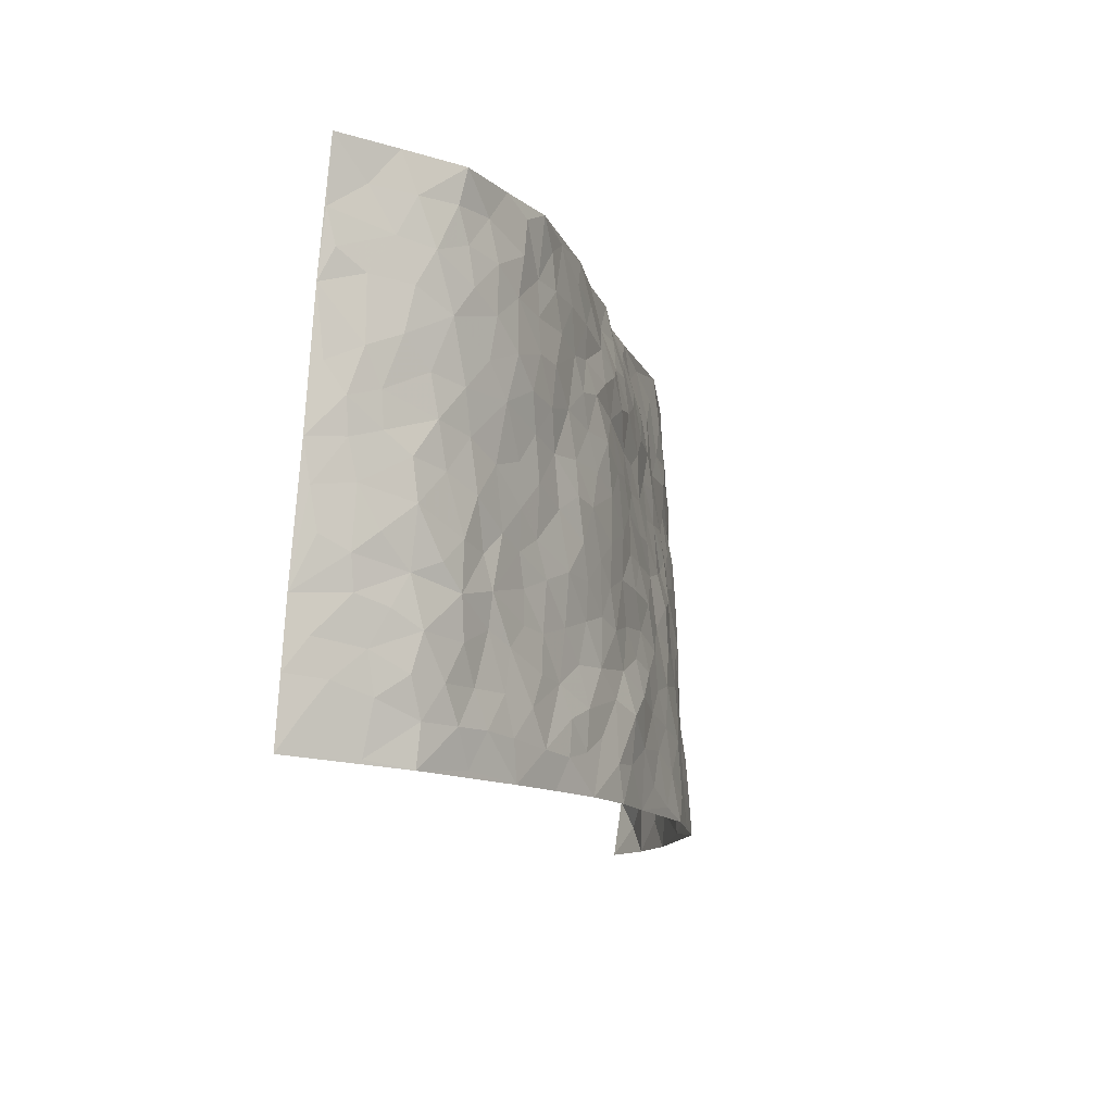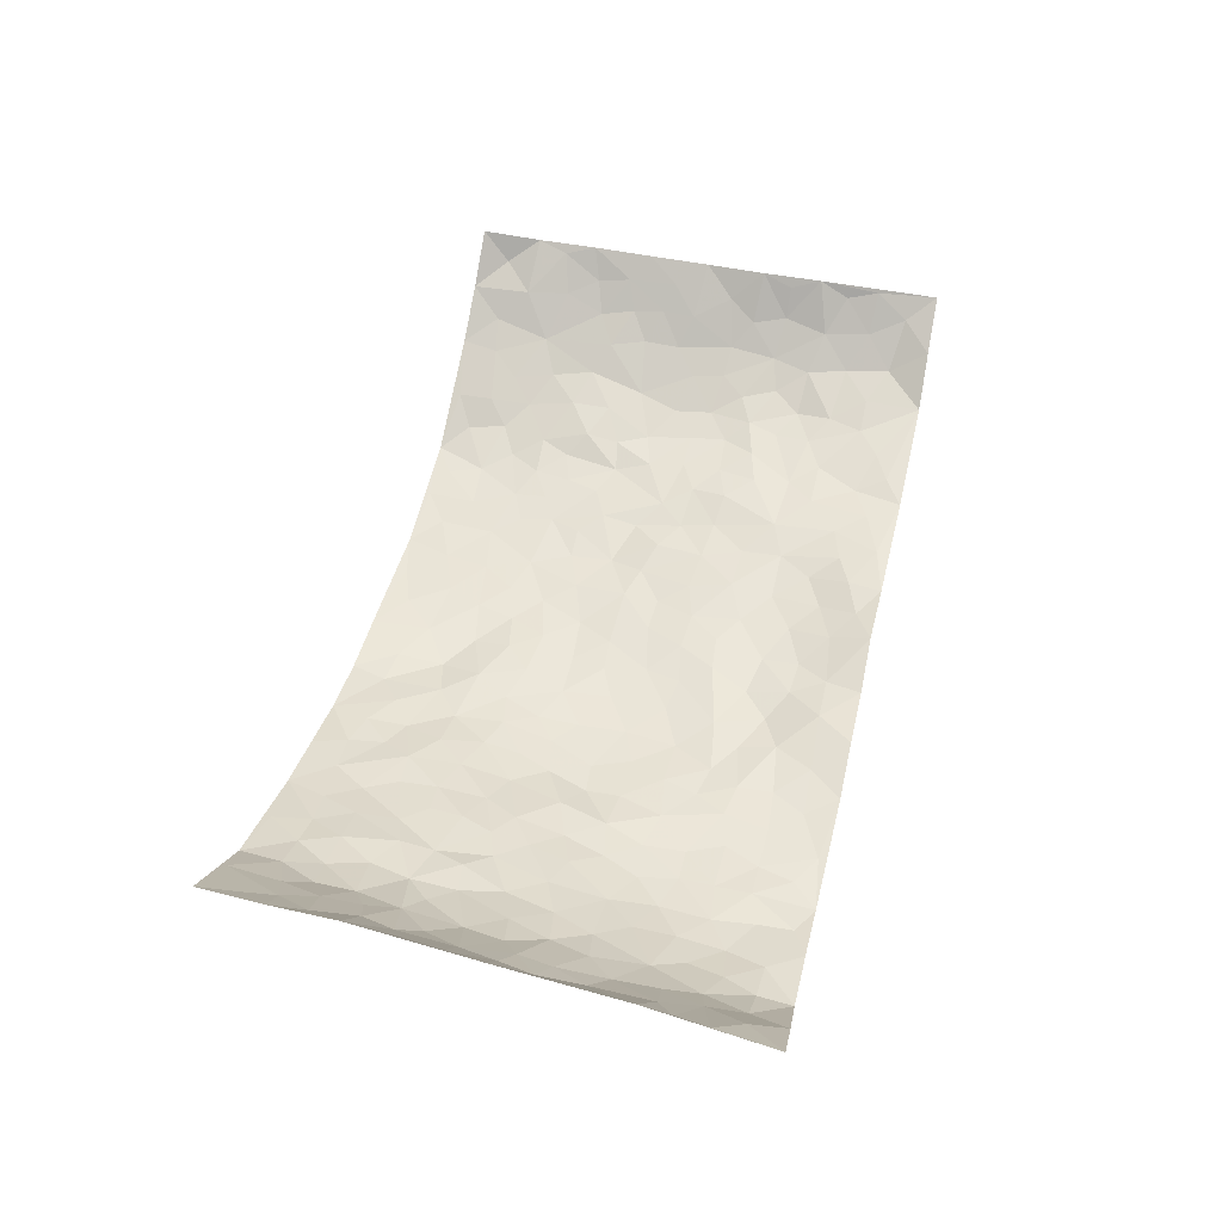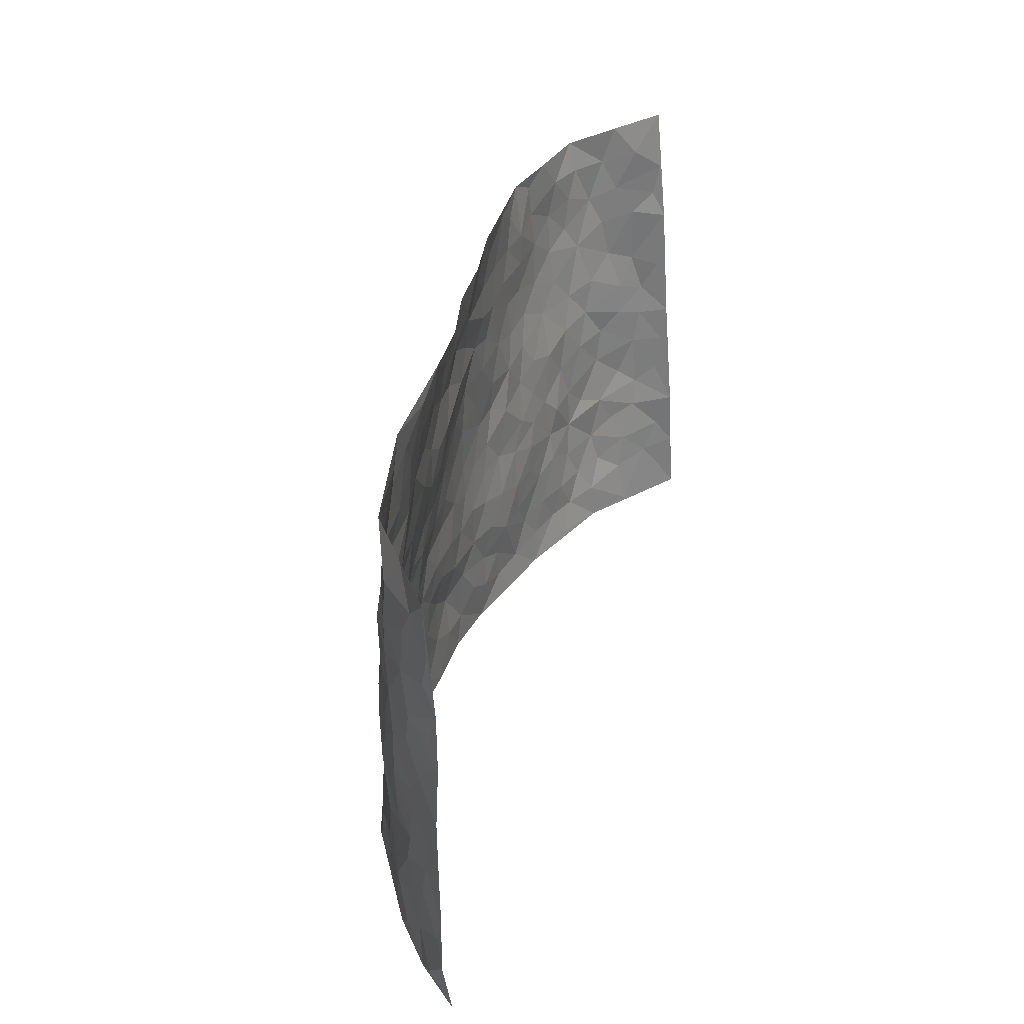
<metadata>
{"format":"obj","ext":"obj","renderer":"f3d","projection":"perspective","resolution":1024,"background":"white","views":[{"elev":-13.4,"azim":107.0,"up":"+Y"},{"elev":48.5,"azim":102.8,"up":"+Z"},{"elev":36.8,"azim":-74.3,"up":"+Y"}]}
</metadata>
<code>
v -0.8999 0.01128 0.2102
v -0.925 1.003 0.1864
v 0.8913 0.001267 0.2499
v 0.9286 0.9938 0.1634
v -0.7759 0.3984 0.07335
v -0.9145 0.5071 0.1949
v -0.8236 0.3637 0.113
v -0.007634 0.004513 -0.091
v -0.9136 0.257 0.1977
v -0.8719 0.3441 0.1577
v -0.7163 0.007765 0.05006
v -0.9137 0.1326 0.1964
v -0.7 0.2988 0.03094
v -0.8144 0.008793 0.124
v -0.8116 0.2942 0.1016
v -0.4983 0.007856 -0.06844
v -0.898 0.1949 0.1827
v -0.3001 0.1733 -0.08991
v -0.7555 0.3274 0.06787
v -0.8211 0.1268 0.1238
v -0.8738 0.07016 0.1575
v -0.7699 0.07052 0.08053
v -0.6638 0.1331 0.01592
v -0.7087 0.08063 0.04178
v -0.8349 0.2138 0.1254
v -0.8651 0.2761 0.1474
v -0.7514 0.1828 0.05894
v -0.6843 0.2155 0.02084
v -0.8278 0.4946 0.118
v -0.9138 0.3814 0.1961
v -0.7225 1.005 0.04509
v -0.5381 0.2284 -0.0347
v 0.256 0.1549 -0.06572
v -0.9101 0.7546 0.1986
v -0.3697 0.3982 -0.05899
v -0.7689 0.7585 0.06057
v -0.7851 0.8374 0.06813
v -0.5822 0.4479 -0.02203
v -0.5981 0.6126 -0.009624
v -0.4806 1.003 -0.001951
v -0.8946 0.6926 0.1811
v -0.659 0.5695 0.00509
v -0.3856 0.7568 -0.02019
v -0.5114 0.2862 -0.04164
v -0.4634 0.2316 -0.05529
v -0.5007 0.1688 -0.05604
v -0.4454 0.6405 -0.02096
v -0.3662 0.5645 -0.04879
v 0.1672 0.4732 -0.08382
v -0.3397 0.2271 -0.08057
v -0.2083 0.6139 -0.05319
v -0.3735 0.6331 -0.03837
v -0.3103 0.06404 -0.09441
v -0.6228 0.7169 0.003795
v -0.4009 0.2005 -0.0713
v -0.8375 0.6244 0.1178
v -0.04015 0.3511 -0.08288
v 0.05587 0.3409 -0.08043
v 0.299 0.4476 -0.06893
v -0.09363 0.5538 -0.06919
v -0.1641 0.5585 -0.06489
v 0.09604 0.6302 -0.07797
v -0.6275 0.3522 0.002501
v -0.7373 0.5804 0.04493
v -0.8979 0.8148 0.1723
v -0.5626 0.1356 -0.03732
v -0.3763 0.01842 -0.08583
v -0.7766 0.4724 0.07059
v -0.6158 0.1783 -0.01213
v -0.609 0.02429 -0.00877
v -0.2544 0.008269 -0.1038
v -0.6105 0.09444 -0.007871
v -0.5511 0.05942 -0.04503
v -0.4397 0.04343 -0.0753
v -0.4585 0.1102 -0.07059
v -0.8542 0.6919 0.1294
v -0.9126 0.8787 0.186
v -0.7267 0.5153 0.03874
v 0.01019 0.9962 -0.03151
v -0.7858 0.6815 0.07116
v -0.5589 0.3209 -0.01713
v -0.5126 0.4665 -0.0317
v 0.008636 0.5725 -0.07557
v -0.04897 0.4852 -0.07876
v 0.003391 0.4218 -0.08544
v -0.1301 0.1324 -0.09292
v -0.565 0.6759 -0.005376
v -0.8681 0.5688 0.149
v -0.7237 0.6976 0.03569
v -0.4523 0.3031 -0.05545
v -0.6253 0.2731 0.003516
v -0.4969 0.6935 -0.01309
v -0.1728 0.4878 -0.06846
v -0.2642 0.4404 -0.07679
v -0.6421 0.6554 0.009341
v -0.01618 0.1202 -0.09493
v -0.4148 0.515 -0.04272
v -0.3479 0.2937 -0.074
v -0.2407 0.5074 -0.06645
v -0.1816 0.3856 -0.07802
v -0.9082 0.6305 0.1987
v -0.6976 0.6292 0.02764
v -0.7934 0.5863 0.07811
v -0.3696 0.1161 -0.08155
v -0.5212 0.5388 -0.02548
v -0.6778 0.4124 0.01241
v -0.1327 0.3277 -0.08669
v -0.1532 0.2534 -0.0869
v -0.5156 0.6169 -0.01895
v 0.1146 0.729 -0.06862
v -0.007074 0.2176 -0.0972
v -0.07584 0.2767 -0.08954
v 0.001951 0.2904 -0.08437
v -0.4321 0.3696 -0.05435
v -0.2018 0.1887 -0.09088
v -0.6519 0.4945 0.0007203
v -0.5559 0.3868 -0.02547
v -0.4942 0.3974 -0.04522
v -0.3074 0.5275 -0.05433
v -0.2617 0.3557 -0.08157
v -0.3567 0.4721 -0.05994
v -0.2304 0.2762 -0.08648
v -0.09162 0.4144 -0.08544
v -0.5945 0.5381 -0.0151
v -0.09629 0.2017 -0.09047
v -0.2208 0.09901 -0.0965
v -0.4034 0.2643 -0.06683
v -0.8752 0.4439 0.1606
v -0.8306 0.4268 0.1193
v 0.09281 0.4232 -0.08347
v 0.2063 0.2359 -0.07408
v 0.08426 0.5175 -0.08384
v 0.02019 0.4895 -0.08011
v 0.1663 0.3921 -0.08099
v 0.773 0.4889 0.07698
v 0.2212 0.4318 -0.07801
v 0.2639 0.3108 -0.06261
v 0.1636 0.5663 -0.08394
v 0.1322 0.9952 -0.03484
v -0.2912 0.6231 -0.04674
v 0.4346 0.8728 -0.05846
v 0.5037 0.9897 -0.05935
v -0.2091 0.7838 -0.04382
v -0.05128 0.8652 -0.05147
v -0.3252 0.3536 -0.07097
v -0.4577 0.5707 -0.02911
v -0.08103 0.05715 -0.09569
v -0.1665 0.02748 -0.09999
v 0.1159 0.00193 -0.08929
v 0.02065 0.8596 -0.05423
v -0.0116 0.7005 -0.05946
v 0.415 0.1913 -0.02763
v 0.3373 0.286 -0.04548
v 0.5893 0.5179 -0.001145
v 0.5248 0.5396 -0.021
v 0.4484 0.129 -0.02214
v 0.5144 0.2213 -0.003214
v 0.4114 0.3568 -0.03449
v 0.02639 0.6415 -0.07091
v -0.0559 0.6288 -0.0626
v -0.1416 0.7316 -0.0531
v -0.08193 0.6945 -0.05549
v -0.05424 0.7926 -0.05908
v -0.1336 0.6349 -0.05743
v 0.02712 0.7752 -0.06746
v 0.2554 0.995 -0.05197
v -0.01027 0.9258 -0.04157
v -0.2633 0.8483 -0.02939
v -0.1926 0.8818 -0.03195
v -0.3107 0.7838 -0.03024
v -0.2345 0.9982 -0.003027
v -0.2238 0.699 -0.04241
v -0.314 0.7033 -0.03876
v -0.1344 0.8311 -0.04738
v -0.1115 0.9949 -0.008262
v 0.224 0.7442 -0.07252
v 0.1787 0.6664 -0.0811
v 0.3305 0.5913 -0.064
v 0.2643 0.5202 -0.07652
v 0.2703 0.6627 -0.0691
v 0.4315 0.7368 -0.05798
v 0.3608 0.6774 -0.05897
v 0.2923 0.7297 -0.06733
v 0.0777 0.9261 -0.03961
v 0.0852 0.8235 -0.06877
v 0.1532 0.857 -0.06222
v 0.259 0.8699 -0.0638
v 0.3294 0.7889 -0.06171
v 0.2359 0.5933 -0.07721
v -0.8496 0.8731 0.1218
v -0.6744 0.8235 0.02599
v -0.8381 0.7804 0.114
v -0.8236 1.004 0.1158
v -0.8804 0.9449 0.1492
v -0.7941 0.9275 0.07555
v -0.7208 0.892 0.04875
v -0.5966 0.935 0.01613
v -0.6537 0.8924 0.02362
v -0.6826 0.7529 0.01802
v -0.5556 0.8204 -0.005235
v -0.6163 0.7877 0.00741
v -0.505 0.9056 -0.006466
v -0.3846 0.8806 -0.01074
v -0.5364 0.9651 0.008226
v -0.4597 0.8201 -0.01133
v -0.4351 0.9395 -0.004109
v -0.3363 0.9743 -0.001156
v -0.5076 0.7662 -0.01417
v -0.3127 0.9025 -0.01091
v -0.2499 0.9303 -0.009726
v 0.1626 0.7847 -0.07227
v 0.2618 0.8011 -0.06293
v 0.1978 0.9311 -0.05496
v 0.402 0.8057 -0.05955
v 0.3466 0.8756 -0.06259
v 0.3935 0.9762 -0.05757
v 0.2989 0.9337 -0.0602
v 0.4536 0.9406 -0.05788
v 0.3805 0.4893 -0.04783
v 0.3292 0.5254 -0.06842
v 0.4871 0.597 -0.03821
v 0.4379 0.6577 -0.05286
v 0.4087 0.5825 -0.048
v 0.3466 0.1861 -0.03828
v 0.4754 0.3294 -0.01339
v 0.4602 0.5162 -0.03676
v 0.3464 0.3839 -0.0554
v -0.1165 0.9144 -0.03196
v -0.1743 0.9572 -0.01505
v 0.3147 0.1295 -0.05145
v 0.5909 0.007373 0.04198
v 0.1995 0.3318 -0.07376
v 0.2711 0.3817 -0.0682
v 0.5729 0.2409 0.01598
v 0.7425 0.9875 -0.001024
v 0.8925 0.2506 0.2343
v 0.5011 0.8036 -0.04761
v 0.7074 0.4782 0.04347
v 0.4964 0.7382 -0.05004
v 0.9028 0.4971 0.211
v 0.658 0.2846 0.03194
v 0.5071 0.4616 -0.01861
v 0.754 0.3028 0.08507
v 0.5564 0.4084 -0.002458
v 0.4759 -0.004268 -0.002373
v 0.08624 0.2519 -0.08262
v 0.4942 0.07042 -0.003885
v 0.1326 0.3186 -0.08161
v 0.4105 0.2622 -0.02801
v 0.8256 0.2598 0.1523
v 0.6363 0.4525 0.01416
v 0.564 0.07455 0.01857
v 0.446 0.4209 -0.02764
v 0.5985 0.3641 0.01676
v 0.2826 0.2297 -0.054
v 0.4713 0.2659 -0.01354
v 0.2583 0.07652 -0.06177
v 0.3563 -0.001249 -0.03375
v 0.2382 0.0004628 -0.06863
v 0.1956 0.1131 -0.07197
v 0.06477 0.1707 -0.1003
v 0.1415 0.189 -0.08319
v 0.5971 0.1399 0.03092
v 0.7596 0.414 0.07217
v 0.7287 0.2125 0.07089
v 0.6323 0.07206 0.04523
v 0.6606 0.3748 0.02826
v 0.7048 0.3294 0.04875
v 0.8389 0.321 0.1521
v 0.7355 0.5588 0.04786
v 0.6745 0.1365 0.05342
v 0.7378 0.1418 0.08806
v 0.8083 0.3602 0.1156
v 0.8758 0.3466 0.1946
v 0.8428 0.4326 0.1435
v 0.5739 0.3057 0.008141
v 0.7768 0.1005 0.1337
v 0.3255 0.05973 -0.04996
v 0.4027 0.06387 -0.03077
v 0.06562 0.07884 -0.09177
v 0.1376 0.07201 -0.08712
v 0.9123 0.7471 0.1913
v 0.7051 0.0712 0.08218
v 0.642 0.2072 0.03406
v 0.8896 0.4217 0.2029
v 0.8599 0.5035 0.1528
v 0.7765 0.2429 0.1089
v 0.5223 0.1417 0.003134
v 0.7043 -0.006382 0.0901
v 0.4979 0.3886 -0.01313
v 0.8649 0.06233 0.2179
v 0.8936 0.1262 0.2412
v 0.7944 0.1753 0.1395
v 0.8365 0.1214 0.1842
v 0.7775 0.004169 0.1515
v 0.8664 0.1867 0.2059
v 0.6619 0.5469 0.01874
v 0.6903 0.6234 0.01783
v 0.589 0.6268 -0.01992
v 0.8097 0.6833 0.08151
v 0.639 0.7619 -0.0186
v 0.8961 0.621 0.183
v 0.7573 0.6329 0.05453
v 0.8254 0.5882 0.1115
v 0.7335 0.7338 0.0247
v 0.8147 0.5235 0.1113
v 0.872 0.5682 0.1525
v 0.8584 0.653 0.1281
v 0.6439 0.6832 -0.007282
v 0.5734 0.7145 -0.03511
v 0.5165 0.6659 -0.04285
v 0.831 0.8451 0.08992
v 0.717 0.8608 0.005746
v 0.7998 0.7684 0.06669
v 0.8616 0.7723 0.1263
v 0.7778 0.8343 0.03913
v 0.9186 0.8703 0.1752
v 0.7003 0.792 0.0008463
v 0.9031 0.8069 0.1639
v 0.7458 0.9213 0.01367
v 0.8361 0.9911 0.0815
v 0.6222 0.9882 -0.02958
v 0.8106 0.9178 0.06049
v 0.8689 0.9227 0.125
v 0.6698 0.9242 -0.01348
v 0.5682 0.8919 -0.04256
v 0.5021 0.8728 -0.04695
v 0.563 0.9602 -0.0463
v 0.58 0.8127 -0.03678
v 0.6461 0.8505 -0.02286
f 29 6 128
f 12 21 20
f 26 10 9
f 55 45 46
f 27 19 15
f 26 9 17
f 101 6 88
f 12 1 21
f 7 15 19
f 125 86 96
f 84 123 85
f 129 29 128
f 25 27 15
f 12 20 17
f 73 75 66
f 22 14 11
f 26 17 25
f 9 12 17
f 25 15 26
f 5 129 7
f 52 146 48
f 55 18 50
f 7 19 5
f 20 27 25
f 124 82 105
f 41 76 34
f 20 14 22
f 14 20 21
f 14 21 1
f 24 22 11
f 24 27 22
f 72 66 69
f 69 32 91
f 70 24 11
f 24 23 27
f 17 20 25
f 27 20 22
f 10 15 7
f 10 26 15
f 23 28 27
f 27 13 19
f 28 23 69
f 13 27 28
f 119 121 94
f 10 7 129
f 6 30 128
f 9 10 30
f 36 192 80
f 80 102 89
f 118 81 44
f 64 103 78
f 115 126 86
f 45 32 46
f 91 63 13
f 129 68 29
f 95 87 54
f 95 54 199
f 202 40 204
f 82 97 105
f 29 88 6
f 18 55 104
f 148 126 71
f 38 82 124
f 50 18 122
f 117 82 38
f 5 19 106
f 82 117 118
f 80 64 102
f 127 45 55
f 194 77 190
f 98 35 114
f 39 124 105
f 127 50 98
f 106 19 13
f 66 75 46
f 39 95 42
f 63 117 38
f 95 89 102
f 101 56 76
f 51 140 99
f 18 53 126
f 62 83 132
f 45 127 90
f 112 113 57
f 103 29 68
f 130 85 58
f 109 39 105
f 35 94 121
f 113 246 58
f 151 165 163
f 120 100 94
f 114 127 98
f 192 190 65
f 95 39 87
f 36 191 37
f 67 104 74
f 56 101 88
f 13 63 106
f 192 34 76
f 268 241 243
f 108 115 125
f 93 84 60
f 133 84 85
f 156 288 157
f 101 76 41
f 80 103 64
f 105 97 146
f 99 61 51
f 92 109 47
f 125 96 111
f 158 227 153
f 75 104 55
f 69 66 32
f 81 91 32
f 106 78 68
f 42 64 78
f 77 34 65
f 24 70 72
f 75 73 16
f 16 71 67
f 2 34 77
f 13 28 91
f 103 56 88
f 56 80 76
f 72 69 23
f 11 16 70
f 16 73 70
f 16 67 74
f 115 18 126
f 24 72 23
f 73 72 70
f 16 74 75
f 72 73 66
f 32 45 44
f 84 83 60
f 66 46 32
f 78 106 116
f 117 63 81
f 67 53 104
f 103 68 78
f 69 91 28
f 36 80 89
f 106 38 116
f 106 68 5
f 81 118 117
f 62 132 138
f 32 44 81
f 53 67 71
f 57 58 85
f 123 100 107
f 93 60 61
f 33 230 224
f 8 96 147
f 132 133 130
f 140 48 119
f 93 100 123
f 122 98 50
f 164 60 160
f 53 71 126
f 125 112 108
f 193 194 195
f 75 55 46
f 63 91 81
f 56 103 80
f 196 198 31
f 18 104 53
f 121 48 97
f 38 106 63
f 118 97 82
f 97 35 121
f 51 172 140
f 130 134 49
f 87 39 109
f 288 252 263
f 97 114 35
f 47 43 92
f 57 113 58
f 248 130 58
f 34 101 41
f 114 90 127
f 116 124 42
f 145 94 35
f 118 114 97
f 167 79 175
f 98 145 35
f 85 123 57
f 43 47 52
f 199 36 89
f 42 78 116
f 159 83 62
f 88 29 103
f 74 104 75
f 118 44 90
f 173 140 172
f 42 95 102
f 190 192 37
f 65 190 77
f 89 95 199
f 125 111 112
f 92 87 109
f 18 115 122
f 177 180 176
f 112 57 107
f 109 105 146
f 93 94 100
f 285 286 275
f 96 86 147
f 137 232 131
f 57 123 107
f 87 92 208
f 49 134 136
f 132 130 49
f 161 164 162
f 50 127 55
f 122 108 107
f 122 107 100
f 48 140 52
f 118 90 114
f 99 119 94
f 123 84 93
f 36 37 192
f 48 121 119
f 120 122 100
f 39 42 124
f 38 124 116
f 248 58 246
f 44 45 90
f 98 122 120
f 146 52 47
f 94 93 99
f 168 209 170
f 212 183 188
f 202 197 200
f 42 102 64
f 107 108 112
f 99 93 61
f 8 280 96
f 112 111 113
f 125 115 86
f 115 108 122
f 128 30 10
f 5 68 129
f 10 129 128
f 132 49 138
f 83 84 133
f 130 133 85
f 83 133 132
f 248 134 130
f 156 152 224
f 151 110 165
f 212 186 211
f 153 224 249
f 254 251 244
f 246 261 262
f 225 158 249
f 49 136 179
f 185 184 150
f 214 188 181
f 181 188 182
f 161 163 174
f 143 170 172
f 110 211 185
f 184 79 167
f 174 228 169
f 62 110 159
f 163 150 144
f 210 169 229
f 170 143 168
f 176 211 110
f 98 120 145
f 94 145 120
f 48 146 97
f 109 146 47
f 148 86 126
f 147 86 148
f 71 8 148
f 8 147 148
f 244 276 254
f 232 136 134
f 174 143 161
f 60 83 160
f 163 162 151
f 159 160 83
f 261 281 262
f 259 281 149
f 219 220 59
f 246 113 111
f 33 255 131
f 157 256 152
f 137 255 153
f 230 278 279
f 262 260 33
f 154 155 242
f 131 255 137
f 248 131 232
f 281 280 149
f 259 258 278
f 220 179 59
f 159 151 160
f 162 160 151
f 164 61 60
f 228 174 144
f 144 174 163
f 159 110 151
f 161 172 164
f 186 184 185
f 161 162 163
f 61 164 51
f 160 162 164
f 187 217 213
f 150 163 165
f 205 202 200
f 79 184 139
f 170 43 173
f 174 169 143
f 161 143 172
f 167 144 150
f 176 180 183
f 172 170 173
f 223 226 221
f 185 150 165
f 99 140 119
f 207 206 203
f 172 51 164
f 43 52 173
f 173 52 140
f 167 175 228
f 228 229 169
f 210 168 169
f 177 110 62
f 189 138 179
f 62 138 177
f 136 232 233
f 181 182 222
f 150 184 167
f 178 180 189
f 49 179 138
f 177 138 189
f 180 178 182
f 178 179 220
f 307 308 304
f 222 223 221
f 215 187 188
f 176 183 212
f 187 213 186
f 214 215 188
f 185 211 186
f 237 181 239
f 182 188 183
f 110 185 165
f 216 215 141
f 211 176 212
f 182 183 180
f 176 110 177
f 213 184 186
f 178 189 179
f 177 189 180
f 195 190 37
f 197 198 200
f 195 194 190
f 34 192 65
f 80 192 76
f 37 196 195
f 194 2 77
f 193 2 194
f 196 37 191
f 31 193 195
f 198 196 191
f 31 195 196
f 199 201 191
f 197 204 31
f 198 191 201
f 31 198 197
f 201 199 54
f 36 199 191
f 54 208 201
f 208 43 205
f 208 54 87
f 198 201 200
f 206 205 203
f 43 170 203
f 210 207 209
f 40 202 206
f 31 204 40
f 197 202 204
f 208 205 200
f 43 203 205
f 205 206 202
f 203 209 207
f 171 40 207
f 40 206 207
f 208 200 201
f 43 208 92
f 170 209 203
f 168 143 169
f 207 210 171
f 168 210 209
f 188 187 212
f 212 187 186
f 166 139 213
f 184 213 139
f 237 214 181
f 215 214 141
f 216 141 218
f 213 217 166
f 142 166 216
f 217 216 166
f 187 215 217
f 216 217 215
f 237 141 214
f 142 216 218
f 223 222 182
f 179 136 59
f 223 220 219
f 267 238 251
f 237 327 141
f 223 182 178
f 158 290 253
f 220 223 178
f 59 233 227
f 233 59 136
f 248 246 131
f 153 249 158
f 251 254 267
f 223 219 226
f 111 261 246
f 297 251 238
f 276 256 157
f 167 228 144
f 229 228 175
f 175 171 229
f 229 171 210
f 260 257 33
f 265 271 272
f 266 289 283
f 269 243 250
f 249 224 152
f 266 283 271
f 227 233 137
f 253 227 158
f 325 313 320
f 135 264 275
f 310 329 239
f 270 298 297
f 249 256 225
f 275 273 269
f 311 222 221
f 155 154 299
f 234 276 157
f 310 311 299
f 222 239 181
f 221 226 155
f 266 263 252
f 242 290 244
f 264 273 275
f 273 264 243
f 242 244 154
f 276 290 225
f 288 234 157
f 240 282 302
f 275 286 306
f 225 290 158
f 234 263 284
f 241 254 276
f 233 232 137
f 137 153 227
f 264 135 238
f 244 251 154
f 260 259 257
f 227 253 219
f 33 224 255
f 154 297 299
f 240 302 307
f 297 154 251
f 264 268 243
f 253 226 219
f 271 284 263
f 277 294 293
f 290 242 253
f 241 234 284
f 59 227 219
f 242 155 226
f 252 245 231
f 157 152 156
f 257 230 33
f 152 256 249
f 278 230 257
f 262 33 131
f 224 153 255
f 259 278 257
f 134 248 232
f 230 279 224
f 96 261 111
f 261 96 280
f 280 281 261
f 246 262 131
f 252 247 245
f 268 267 241
f 283 277 272
f 288 247 252
f 275 274 285
f 295 291 294
f 267 268 264
f 263 234 288
f 309 310 299
f 290 276 244
f 283 272 271
f 267 254 241
f 265 243 241
f 236 240 285
f 297 238 270
f 303 305 298
f 241 276 234
f 221 155 299
f 272 277 293
f 250 243 287
f 286 285 240
f 284 271 265
f 271 263 266
f 295 3 291
f 225 256 276
f 241 284 265
f 289 266 231
f 3 292 291
f 321 235 323
f 293 294 296
f 279 278 258
f 245 279 258
f 279 156 224
f 260 281 259
f 280 8 149
f 262 281 260
f 231 266 252
f 267 264 238
f 306 304 270
f 283 289 295
f 243 269 273
f 236 269 250
f 294 292 296
f 274 236 285
f 269 274 275
f 250 287 293
f 245 289 231
f 236 274 269
f 156 279 247
f 242 226 253
f 247 279 245
f 243 265 287
f 288 156 247
f 265 272 293
f 296 292 236
f 293 287 265
f 295 294 277
f 277 283 295
f 236 250 296
f 289 3 295
f 292 294 291
f 293 296 250
f 300 304 308
f 325 320 235
f 329 330 326
f 270 304 303
f 270 303 298
f 309 305 301
f 135 306 270
f 299 297 298
f 298 309 299
f 238 135 270
f 300 314 305
f 303 300 305
f 304 306 307
f 300 303 304
f 282 319 315
f 322 325 235
f 275 306 135
f 307 306 286
f 240 307 286
f 308 307 302
f 302 282 308
f 308 282 315
f 305 309 298
f 310 309 301
f 310 301 329
f 310 239 311
f 222 311 239
f 299 311 221
f 319 312 315
f 312 323 316
f 301 305 318
f 305 314 316
f 300 308 315
f 316 314 312
f 312 314 315
f 315 314 300
f 323 312 324
f 316 313 318
f 282 4 317
f 330 313 325
f 4 321 324
f 235 320 323
f 282 317 319
f 312 319 317
f 326 325 322
f 316 320 313
f 316 318 305
f 142 218 327
f 327 218 141
f 316 323 320
f 324 312 317
f 4 324 317
f 321 323 324
f 318 313 330
f 328 326 322
f 326 327 329
f 329 327 237
f 326 328 327
f 322 142 328
f 327 328 142
f 329 237 239
f 301 318 330
f 326 330 325
f 330 329 301

</code>
